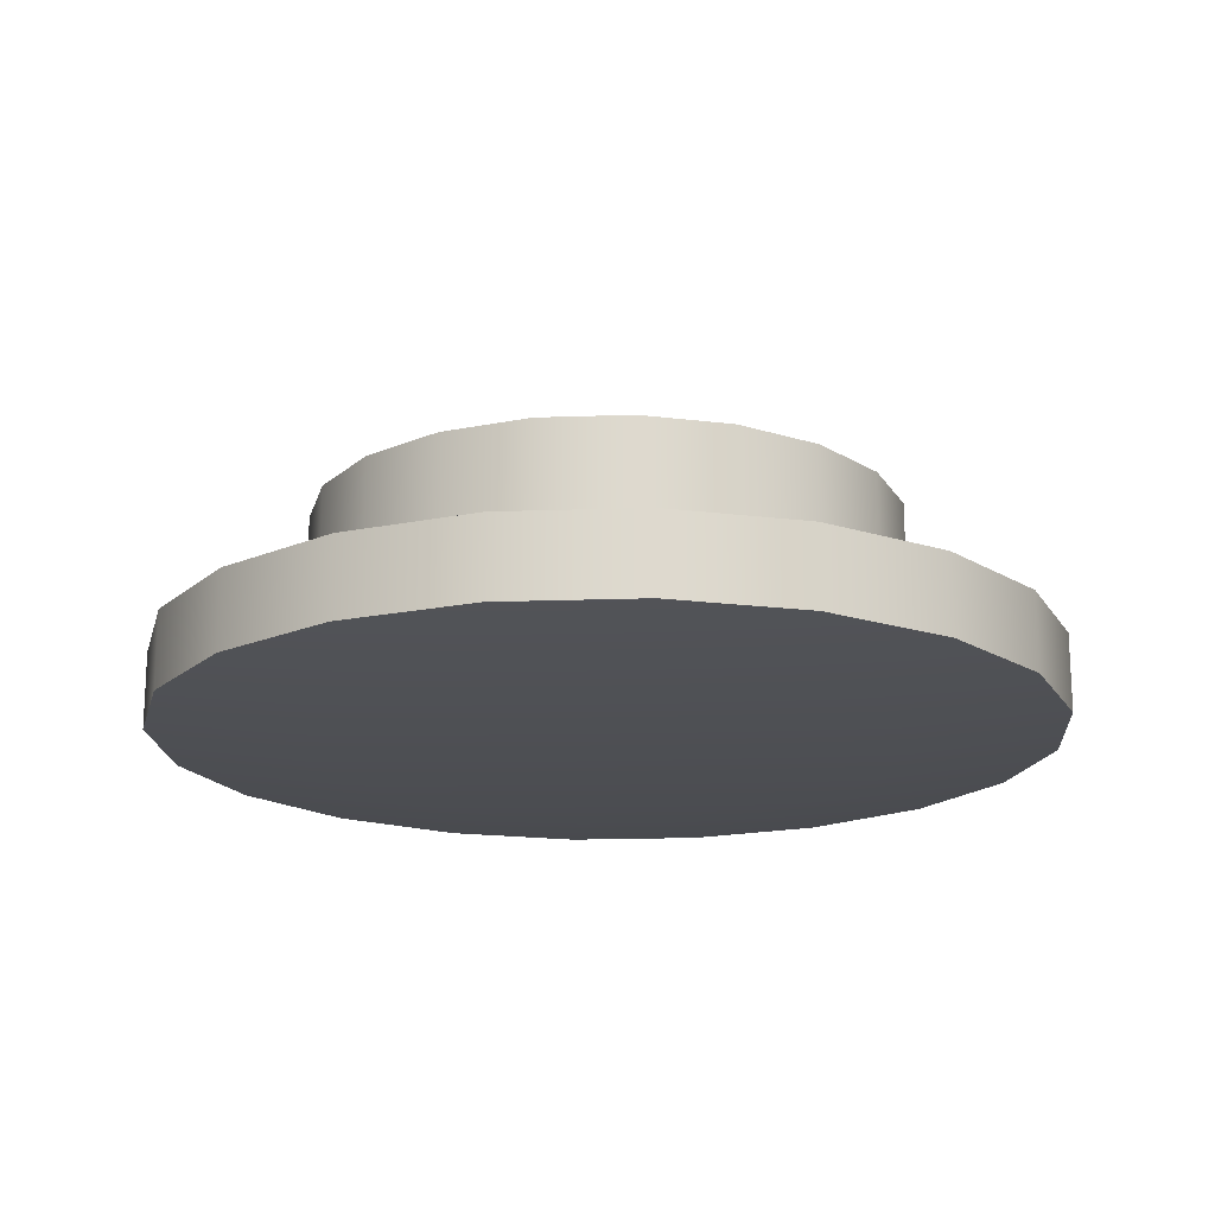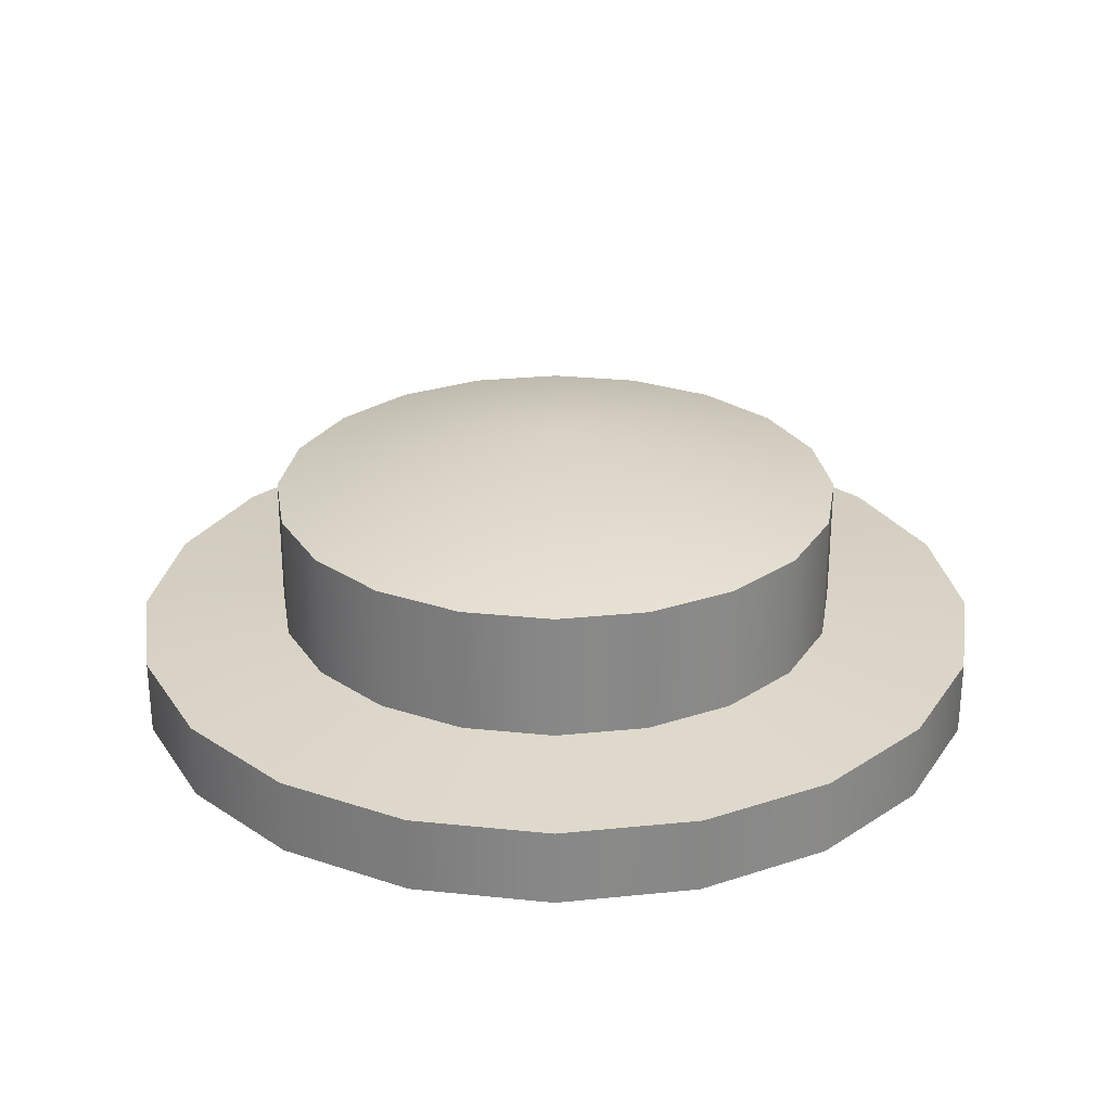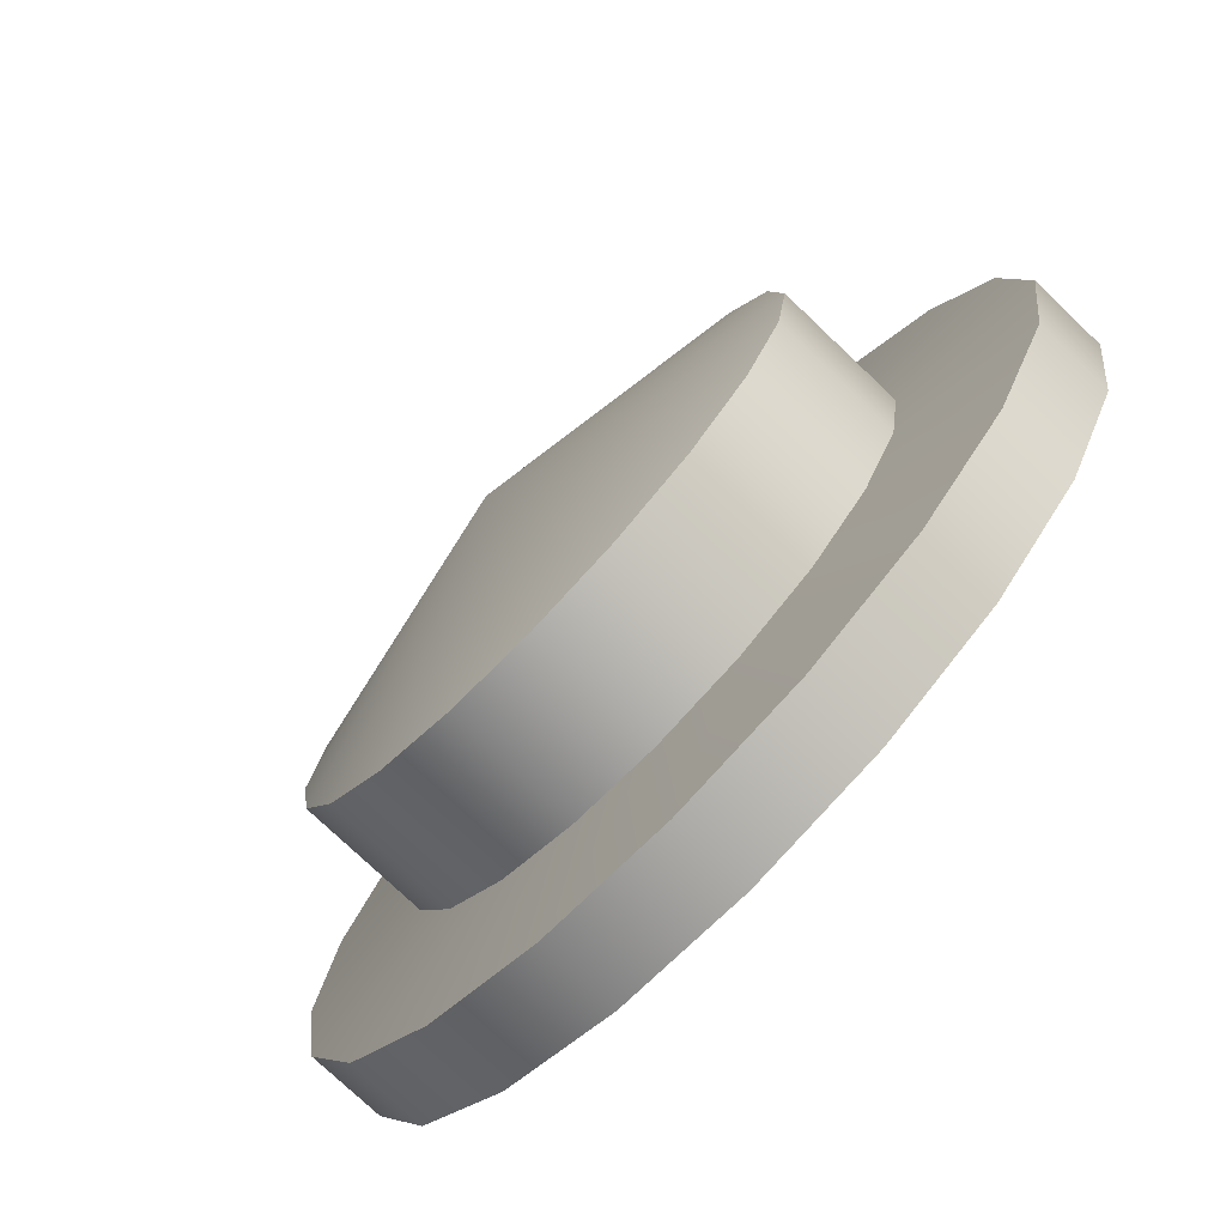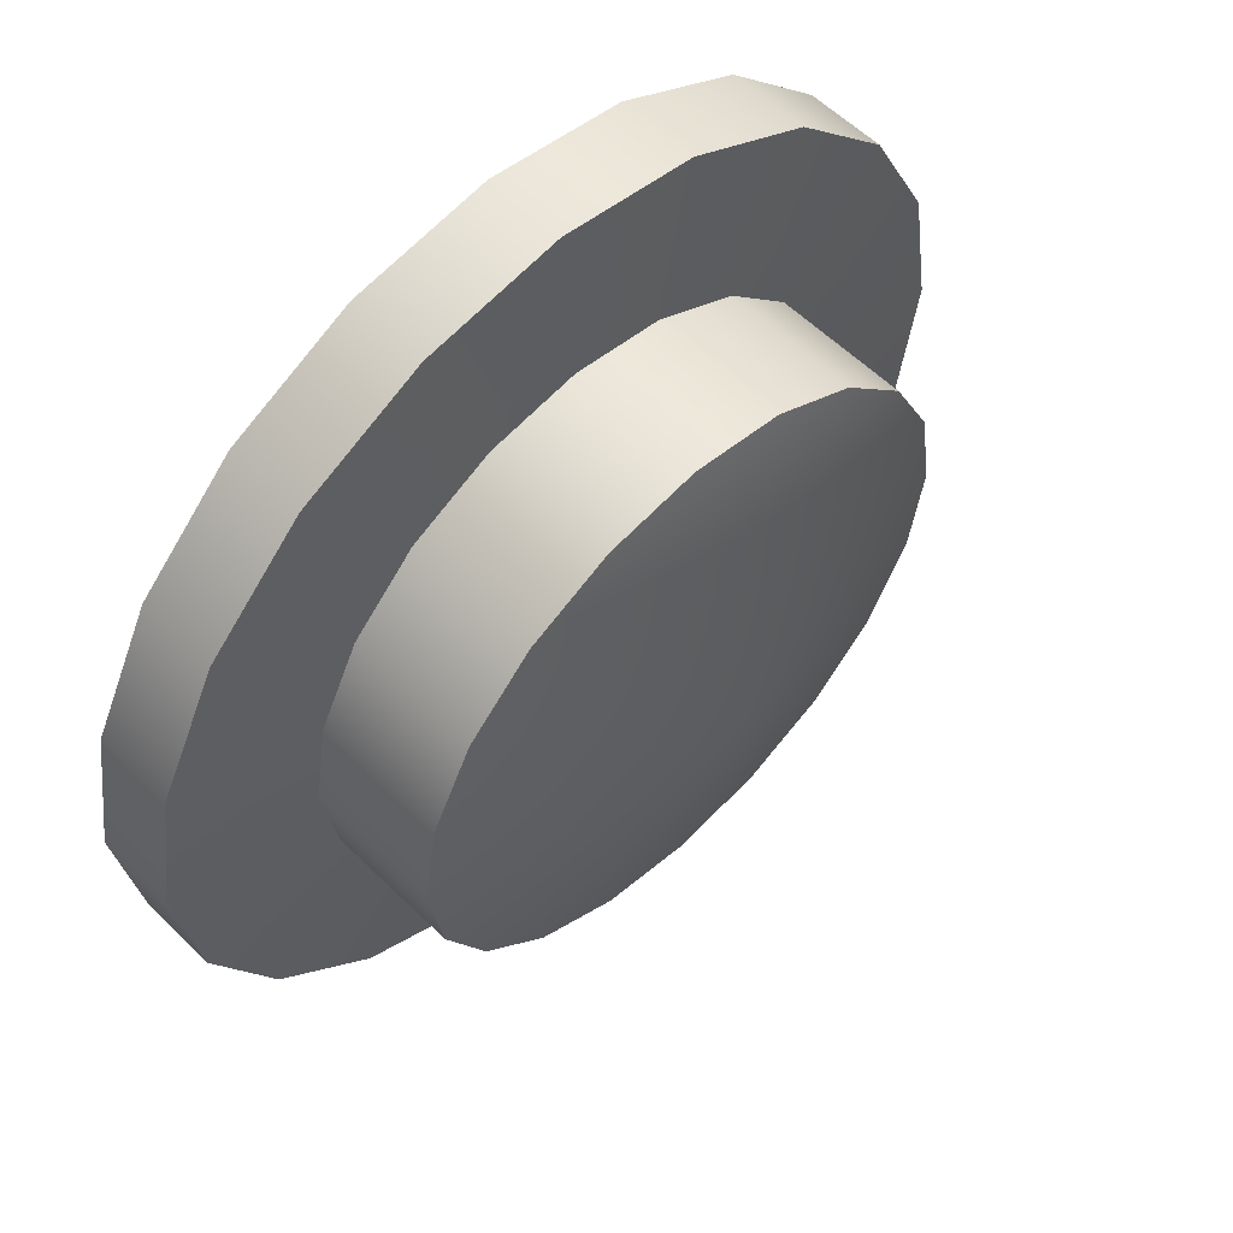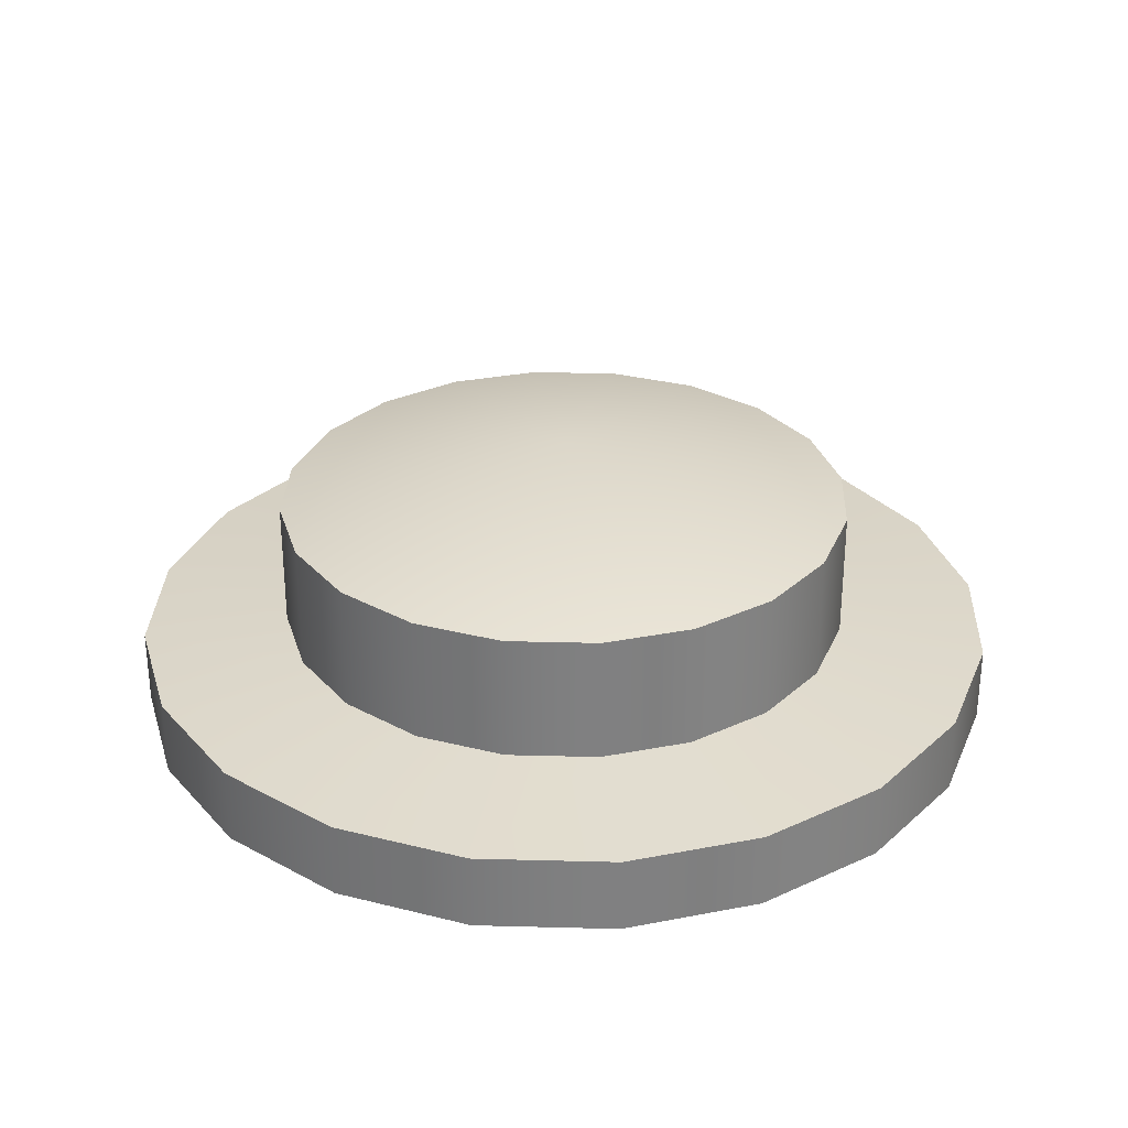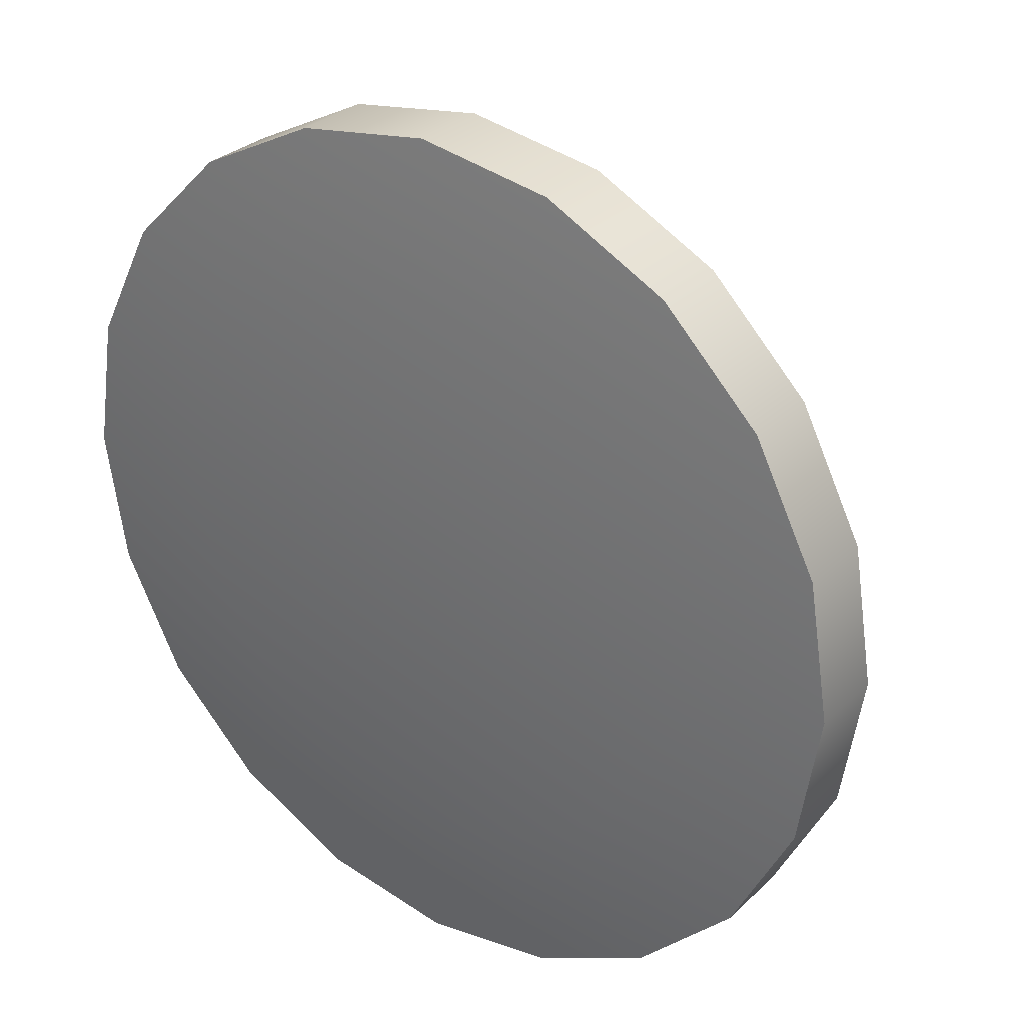
<metadata>
{"format":"obj","ext":"obj","renderer":"f3d","projection":"perspective","resolution":1024,"background":"white","views":[{"elev":-17.8,"azim":-59.0,"up":"+Y"},{"elev":27.4,"azim":126.1,"up":"+Y"},{"elev":-76.1,"azim":-133.6,"up":"+Z"},{"elev":57.3,"azim":135.5,"up":"+Z"},{"elev":30.2,"azim":11.2,"up":"+Y"},{"elev":30.0,"azim":36.7,"up":"+Z"}]}
</metadata>
<code>
g default
v 1.41 1.283 -0.4582
v 1.2 1.283 -0.8715
v 0.8715 1.283 -1.2
v 0.4582 1.283 -1.41
v 0 1.283 -1.483
v -0.4582 1.283 -1.41
v -0.8715 1.283 -1.2
v -1.2 1.283 -0.8715
v -1.41 1.283 -0.4582
v -1.483 1.283 0
v -1.41 1.283 0.4582
v -1.2 1.283 0.8715
v -0.8715 1.283 1.2
v -0.4582 1.283 1.41
v 0 1.283 1.483
v 0.4582 1.283 1.41
v 0.8715 1.283 1.2
v 1.2 1.283 0.8715
v 1.41 1.283 0.4582
v 1.483 1.283 0
v 2.128 1.346 -0.6913
v 1.81 1.346 -1.315
v 1.315 1.346 -1.81
v 0.6913 1.346 -2.128
v 0 1.346 -2.237
v -0.6913 1.346 -2.128
v -1.315 1.346 -1.81
v -1.81 1.346 -1.315
v -2.128 1.346 -0.6913
v -2.237 1.346 0
v -2.128 1.346 0.6913
v -1.81 1.346 1.315
v -1.315 1.346 1.81
v -0.6913 1.346 2.128
v 0 1.346 2.237
v 0.6913 1.346 2.128
v 1.315 1.346 1.81
v 1.81 1.346 1.315
v 2.128 1.346 0.6913
v 2.237 1.346 0
v 2.128 1.735 -0.6913
v 1.81 1.735 -1.315
v 1.315 1.735 -1.81
v 0.6913 1.735 -2.128
v 0 1.735 -2.237
v -0.6913 1.735 -2.128
v -1.315 1.735 -1.81
v -1.81 1.735 -1.315
v -2.128 1.735 -0.6913
v -2.237 1.735 0
v -2.128 1.735 0.6913
v -1.81 1.735 1.315
v -1.315 1.735 1.81
v -0.6913 1.735 2.128
v 0 1.735 2.237
v 0.6913 1.735 2.128
v 1.315 1.735 1.81
v 1.81 1.735 1.315
v 2.128 1.735 0.6913
v 2.237 1.735 0
v 1.41 1.798 -0.4582
v 1.2 1.798 -0.8715
v 0.8715 1.798 -1.2
v 0.4582 1.798 -1.41
v 0 1.798 -1.483
v -0.4582 1.798 -1.41
v -0.8715 1.798 -1.2
v -1.2 1.798 -0.8715
v -1.41 1.798 -0.4582
v -1.483 1.798 0
v -1.41 1.798 0.4582
v -1.2 1.798 0.8715
v -0.8715 1.798 1.2
v -0.4582 1.798 1.41
v 0 1.798 1.483
v 0.4582 1.798 1.41
v 0.8715 1.798 1.2
v 1.2 1.798 0.8715
v 1.41 1.798 0.4582
v 1.483 1.798 0
v 0 1.283 0
v 1.41 2.449 -0.4582
v 1.2 2.449 -0.8715
v 0 2.762 0
v 0.8715 2.449 -1.2
v 0.4582 2.449 -1.41
v 0 2.449 -1.483
v -0.4582 2.449 -1.41
v -0.8715 2.449 -1.2
v -1.2 2.449 -0.8715
v -1.41 2.449 -0.4582
v -1.483 2.449 0
v -1.41 2.449 0.4582
v -1.2 2.449 0.8715
v -0.8715 2.449 1.2
v -0.4582 2.449 1.41
v 0 2.449 1.483
v 0.4582 2.449 1.41
v 0.8715 2.449 1.2
v 1.2 2.449 0.8715
v 1.41 2.449 0.4582
v 1.483 2.449 0
g bancoelevador:pCylinder6
f 1 2 22 21
f 2 3 23 22
f 3 4 24 23
f 4 5 25 24
f 5 6 26 25
f 6 7 27 26
f 7 8 28 27
f 8 9 29 28
f 9 10 30 29
f 10 11 31 30
f 11 12 32 31
f 12 13 33 32
f 13 14 34 33
f 14 15 35 34
f 15 16 36 35
f 16 17 37 36
f 17 18 38 37
f 18 19 39 38
f 19 20 40 39
f 20 1 21 40
f 21 22 42 41
f 22 23 43 42
f 23 24 44 43
f 24 25 45 44
f 25 26 46 45
f 26 27 47 46
f 27 28 48 47
f 28 29 49 48
f 29 30 50 49
f 30 31 51 50
f 31 32 52 51
f 32 33 53 52
f 33 34 54 53
f 34 35 55 54
f 35 36 56 55
f 36 37 57 56
f 37 38 58 57
f 38 39 59 58
f 39 40 60 59
f 40 21 41 60
f 41 42 62 61
f 42 43 63 62
f 43 44 64 63
f 44 45 65 64
f 45 46 66 65
f 46 47 67 66
f 47 48 68 67
f 48 49 69 68
f 49 50 70 69
f 50 51 71 70
f 51 52 72 71
f 52 53 73 72
f 53 54 74 73
f 54 55 75 74
f 55 56 76 75
f 56 57 77 76
f 57 58 78 77
f 58 59 79 78
f 59 60 80 79
f 60 41 61 80
f 2 1 81
f 3 2 81
f 4 3 81
f 5 4 81
f 6 5 81
f 7 6 81
f 8 7 81
f 9 8 81
f 10 9 81
f 11 10 81
f 12 11 81
f 13 12 81
f 14 13 81
f 15 14 81
f 16 15 81
f 17 16 81
f 18 17 81
f 19 18 81
f 20 19 81
f 1 20 81
f 82 83 84
f 83 85 84
f 85 86 84
f 86 87 84
f 87 88 84
f 88 89 84
f 89 90 84
f 90 91 84
f 91 92 84
f 92 93 84
f 93 94 84
f 94 95 84
f 95 96 84
f 96 97 84
f 97 98 84
f 98 99 84
f 99 100 84
f 100 101 84
f 101 102 84
f 102 82 84
f 61 62 83 82
f 62 63 85 83
f 63 64 86 85
f 64 65 87 86
f 65 66 88 87
f 66 67 89 88
f 67 68 90 89
f 68 69 91 90
f 69 70 92 91
f 70 71 93 92
f 71 72 94 93
f 72 73 95 94
f 73 74 96 95
f 74 75 97 96
f 75 76 98 97
f 76 77 99 98
f 77 78 100 99
f 78 79 101 100
f 79 80 102 101
f 80 61 82 102

</code>
